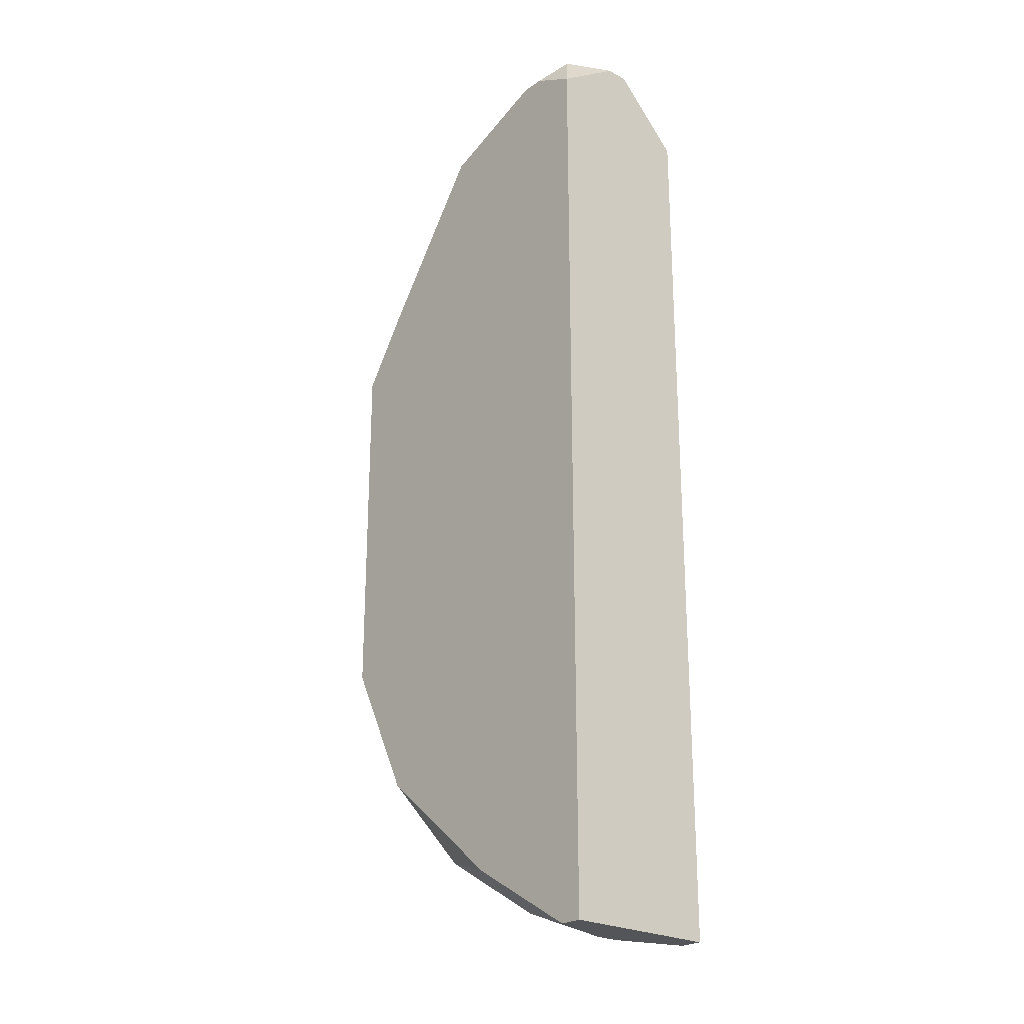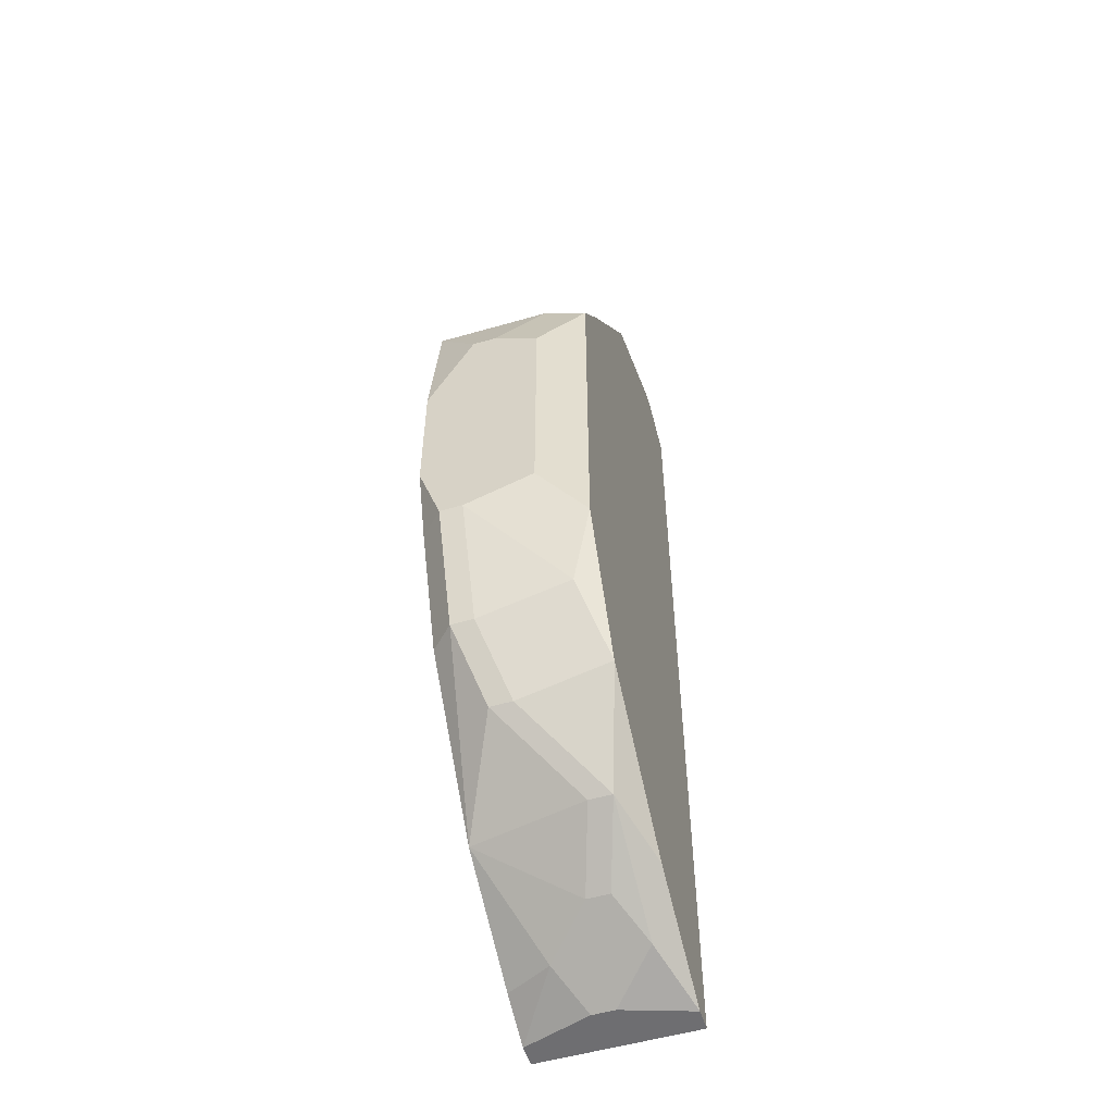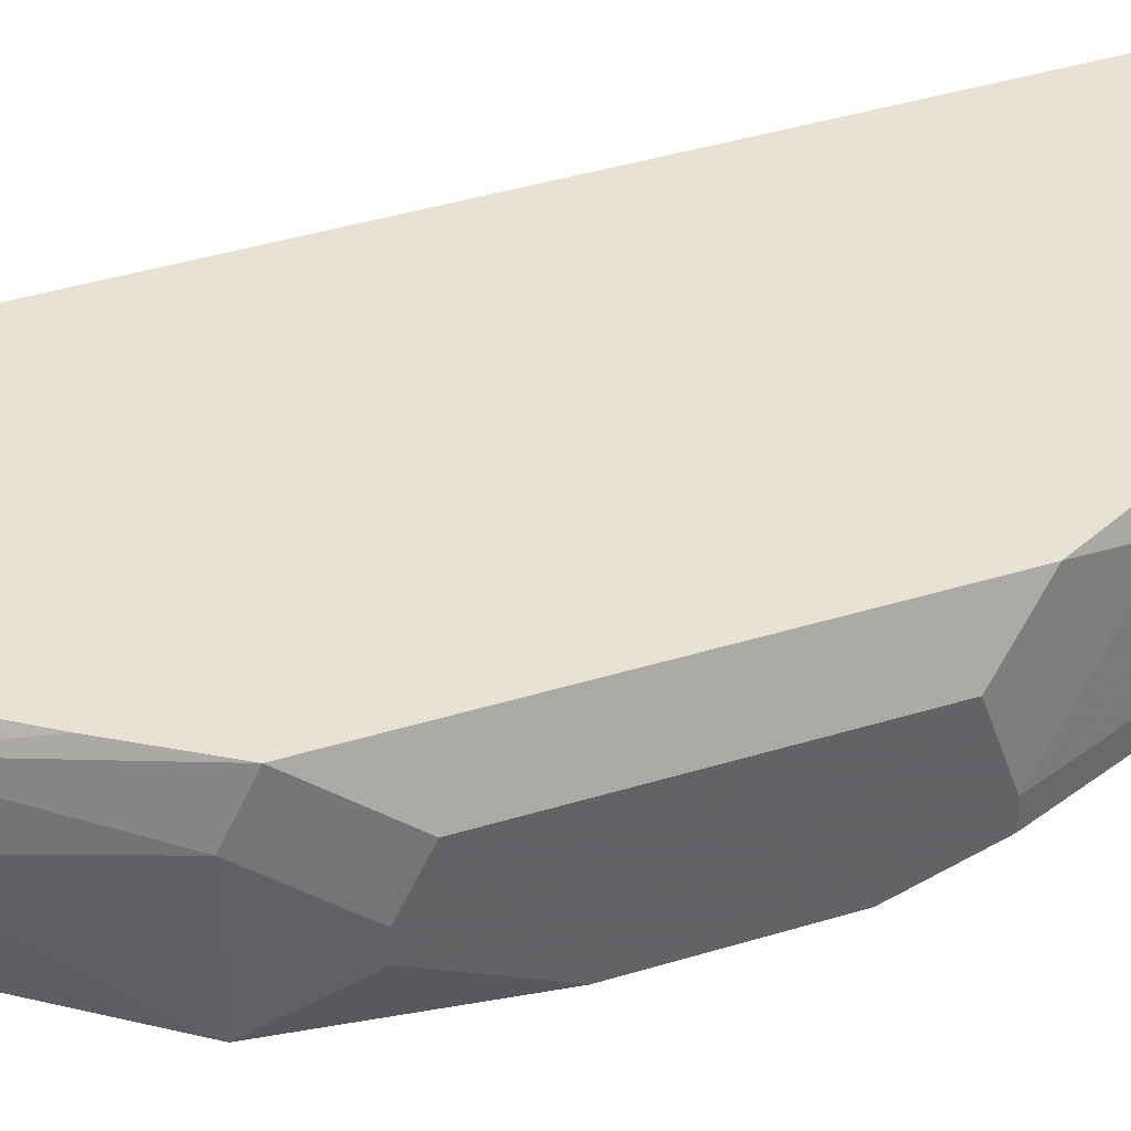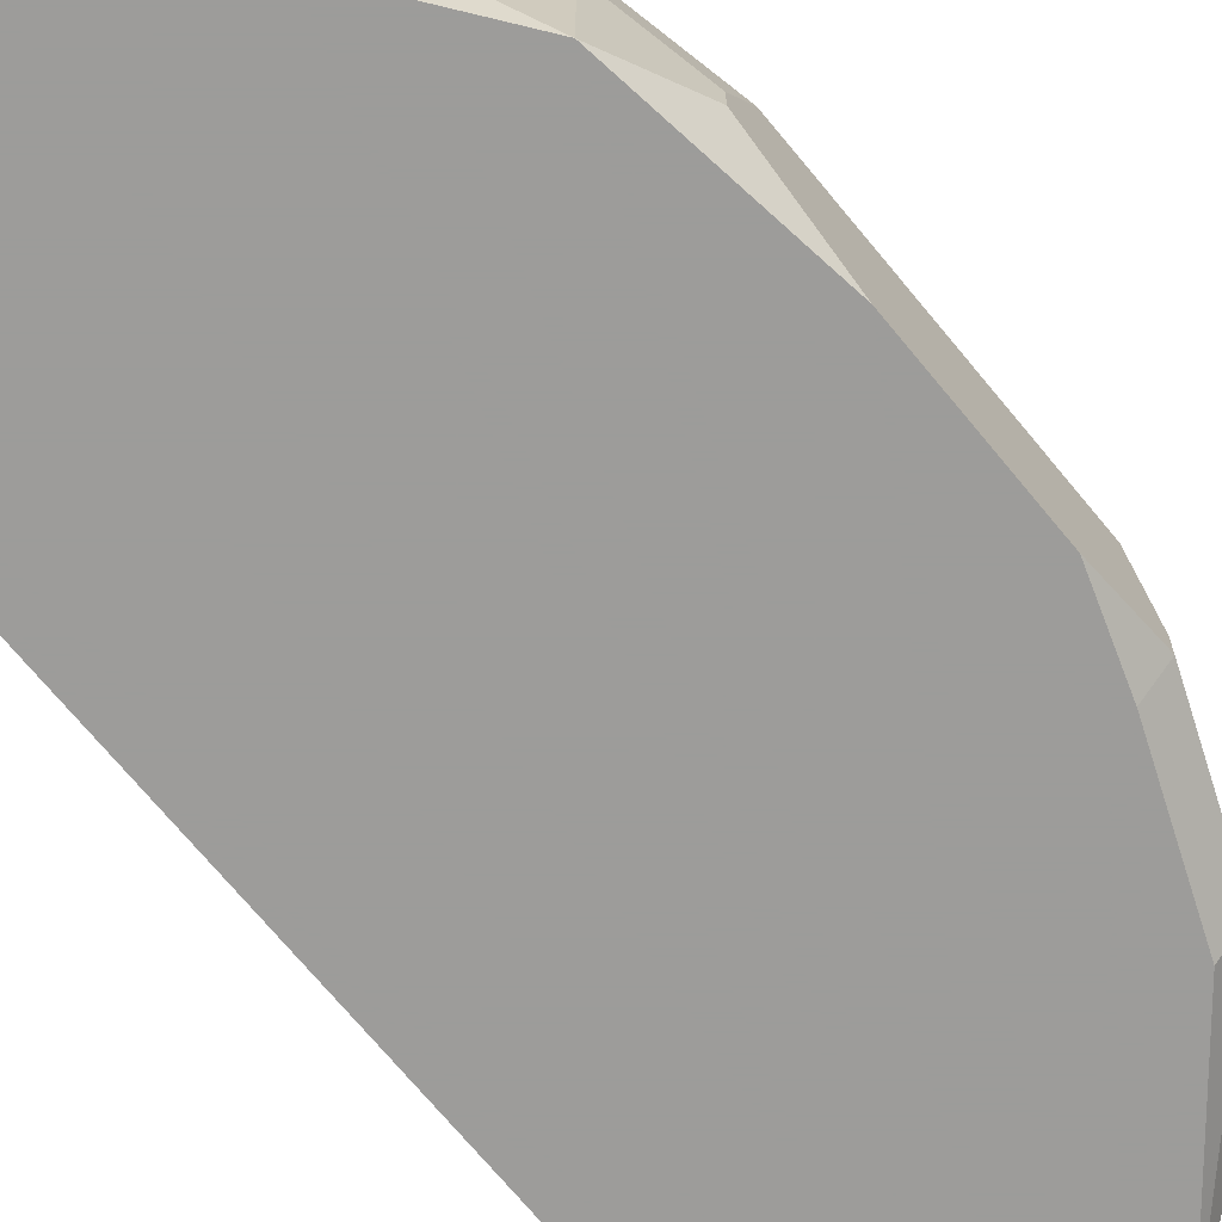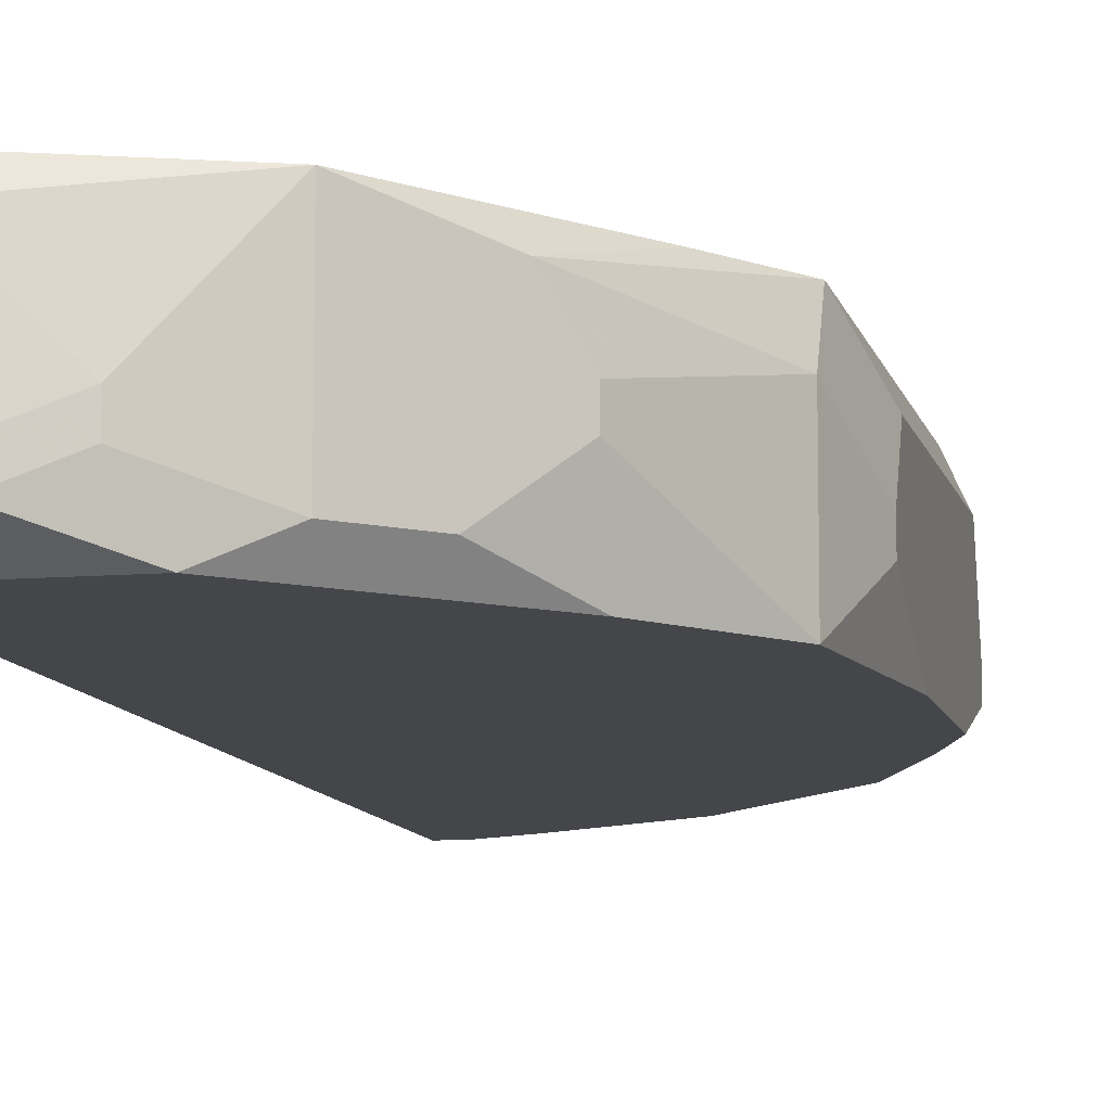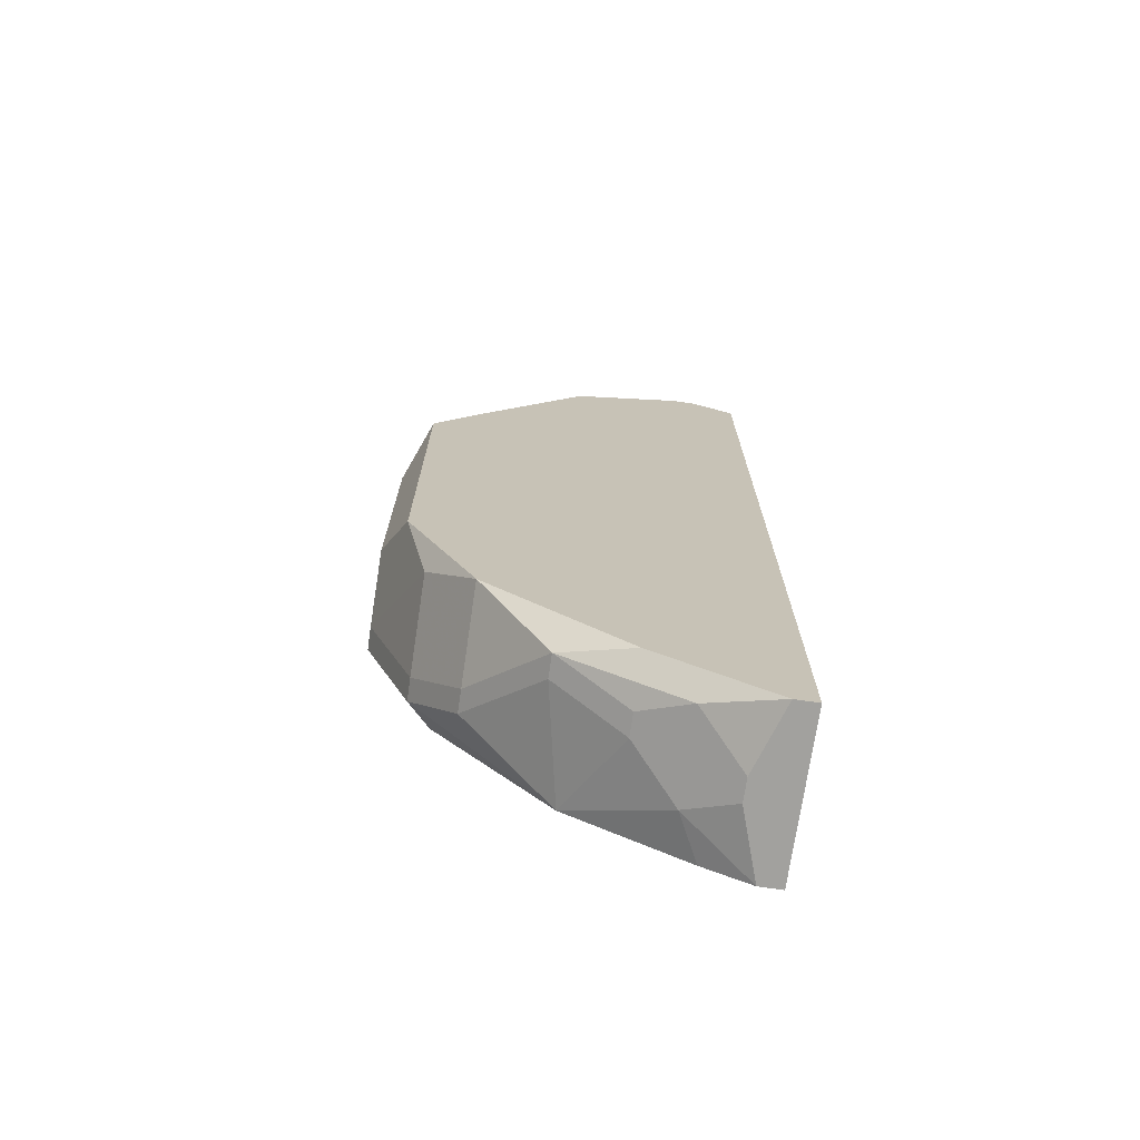
<metadata>
{"format":"obj","ext":"obj","renderer":"f3d","projection":"perspective","resolution":1024,"background":"white","views":[{"elev":-24.1,"azim":-131.5,"up":"+Z"},{"elev":-54.4,"azim":107.0,"up":"+Z"},{"elev":40.8,"azim":69.4,"up":"+Y"},{"elev":-70.0,"azim":39.4,"up":"+Y"},{"elev":-9.8,"azim":12.5,"up":"+Y"},{"elev":-72.0,"azim":171.7,"up":"+Z"}]}
</metadata>
<code>
v 0.01398 -0.05789 -0.04681
v 0.01617 -0.05789 -0.04681
v 0.04899 -0.04695 0.01228
v 0.04899 -0.04695 -0.01179
v 0.04899 -0.05132 0.01447
v 0.04899 -0.05351 0.01447
v 0.04899 -0.05351 -0.01398
v 0.04899 -0.0557 -0.01398
v 0.04899 -0.05789 0.005714
v 0.04899 -0.05789 -0.007416
v 0.0468 -0.04257 0.01884
v 0.0468 -0.04257 -0.01617
v 0.0468 -0.04695 0.02103
v 0.0468 -0.05789 0.02103
v 0.0468 -0.05789 -0.01398
v 0.04462 -0.04476 -0.02274
v 0.04462 -0.05351 -0.02492
v 0.04462 -0.0557 -0.02492
v 0.04243 -0.04257 0.02541
v 0.04243 -0.05789 -0.02492
v 0.01398 -0.05789 0.04073
v 0.04024 -0.04257 -0.0293
v 0.04024 -0.04914 0.03198
v 0.04024 -0.05132 0.03198
v 0.04024 -0.05132 -0.03149
v 0.04024 -0.05351 -0.03149
v 0.04024 -0.05789 0.02979
v 0.03805 -0.04476 0.03416
v 0.03586 -0.04695 -0.03587
v 0.03586 -0.0557 0.03635
v 0.03367 -0.04476 -0.03805
v 0.03367 -0.04695 -0.03805
v 0.03148 -0.04257 0.04073
v 0.03148 -0.0557 0.04073
v 0.03148 -0.05789 -0.03805
v 0.02711 -0.04257 -0.04024
v 0.02711 -0.04695 -0.04243
v 0.02711 -0.04914 -0.04243
v 0.02711 -0.05789 0.04292
v 0.02492 -0.05132 0.04511
v 0.02492 -0.05351 0.04511
v 0.02273 -0.04476 -0.04462
v 0.02273 -0.05351 -0.04462
v 0.01835 -0.04257 0.04511
v 0.02054 -0.04257 0.04511
v 0.02054 -0.05351 0.04729
v 0.02054 -0.0557 0.04729
v 0.01835 -0.0557 0.04729
v 0.02054 -0.05789 -0.04462
v 0.01617 -0.04476 0.04729
v 0.01835 -0.04476 0.04729
v 0.01835 -0.04914 -0.04681
v 0.01835 -0.05132 -0.04681
v 0.01617 -0.05789 0.04292
v 0.01398 -0.04257 0.04292
v 0.01398 -0.04257 -0.04681
v 0.01617 -0.04257 -0.04681
v 0.01398 -0.04914 0.04729
v 0.01398 -0.05132 0.04729
f 54 39 47
f 54 47 48
f 11 3 4
f 11 4 12
f 43 38 35
f 15 8 10
f 18 8 15
f 18 15 20
f 18 20 35
f 33 45 51
f 27 30 39
f 27 14 24
f 27 24 30
f 50 55 58
f 59 58 55
f 59 55 56
f 59 56 1
f 59 1 21
f 59 21 54
f 59 54 48
f 49 43 35
f 5 3 11
f 5 11 13
f 5 13 14
f 5 14 6
f 9 6 14
f 9 10 8
f 9 8 7
f 9 7 4
f 9 4 3
f 9 3 5
f 9 5 6
f 16 25 22
f 16 22 12
f 16 12 4
f 16 4 7
f 26 18 35
f 32 26 35
f 32 35 38
f 28 33 30
f 28 13 11
f 46 51 50
f 46 50 58
f 46 58 59
f 46 59 48
f 46 48 47
f 44 50 51
f 44 51 45
f 44 55 50
f 2 49 35
f 2 35 20
f 2 20 15
f 2 15 10
f 2 10 9
f 2 9 14
f 2 14 27
f 2 27 39
f 2 39 54
f 2 54 21
f 2 21 1
f 2 53 43
f 2 43 49
f 42 43 53
f 42 53 52
f 17 16 7
f 17 7 8
f 17 8 18
f 17 18 26
f 17 26 25
f 17 25 16
f 29 22 25
f 29 25 26
f 29 26 32
f 31 42 36
f 31 36 22
f 31 22 29
f 31 29 32
f 23 28 30
f 23 30 24
f 23 24 14
f 23 14 13
f 23 13 28
f 19 28 11
f 19 33 28
f 40 33 51
f 40 51 46
f 40 46 47
f 40 47 41
f 34 41 47
f 34 47 39
f 34 39 30
f 34 30 33
f 34 33 40
f 34 40 41
f 57 42 52
f 57 52 53
f 57 53 2
f 57 2 1
f 57 1 56
f 57 56 55
f 57 55 44
f 57 44 45
f 57 45 33
f 57 33 19
f 57 19 11
f 57 11 12
f 57 12 22
f 57 22 36
f 57 36 42
f 37 31 32
f 37 32 38
f 37 38 43
f 37 43 42
f 37 42 31

</code>
